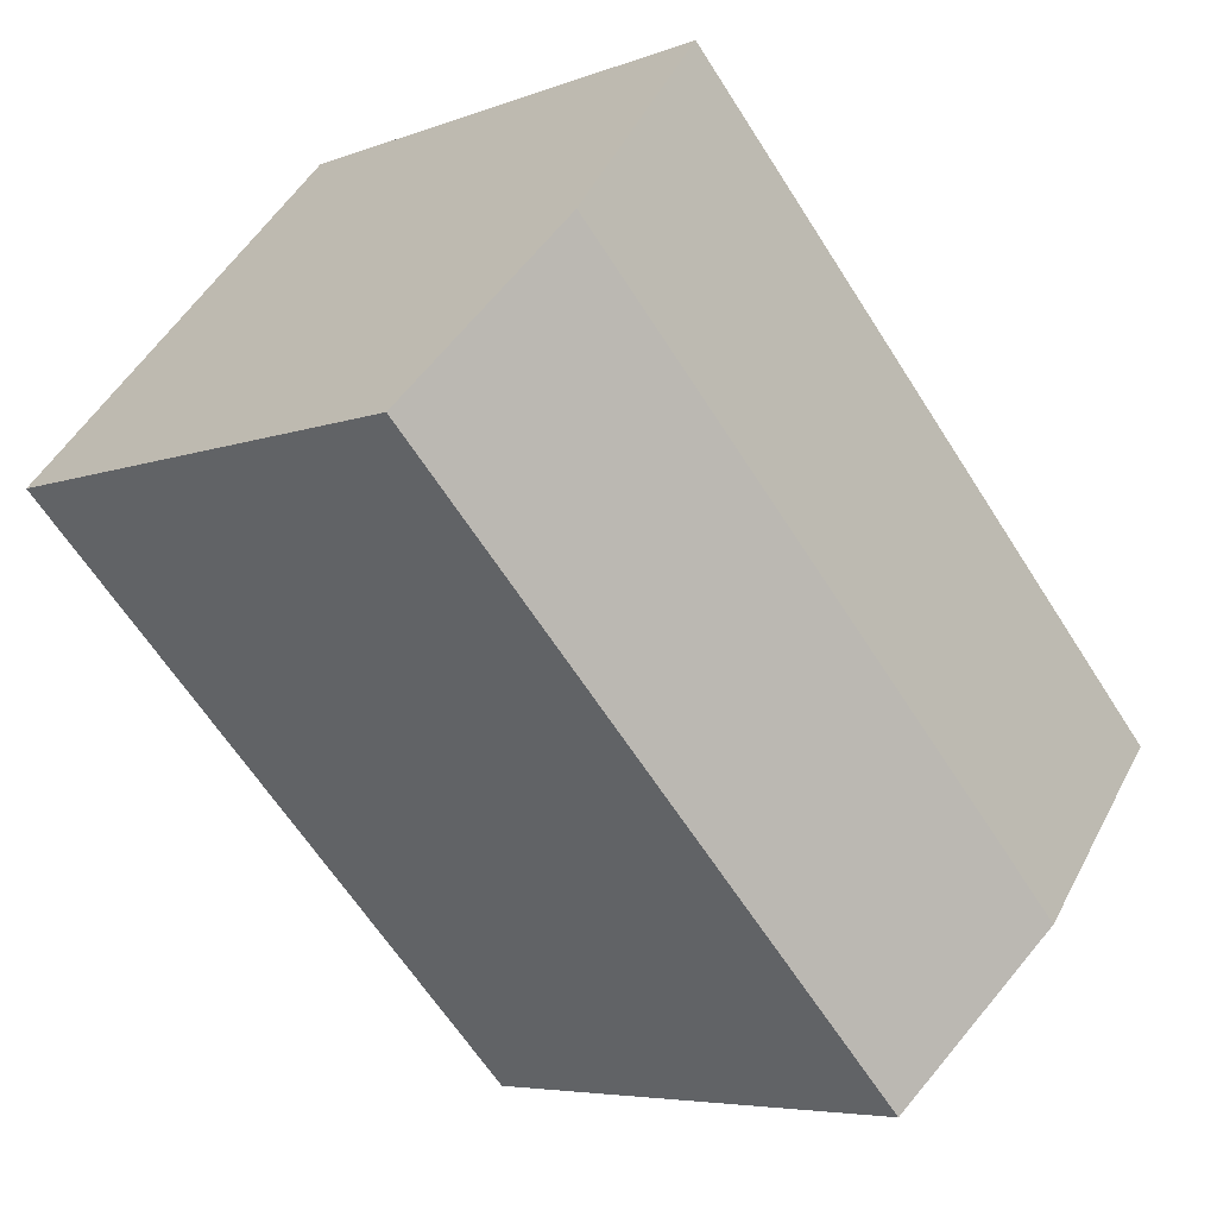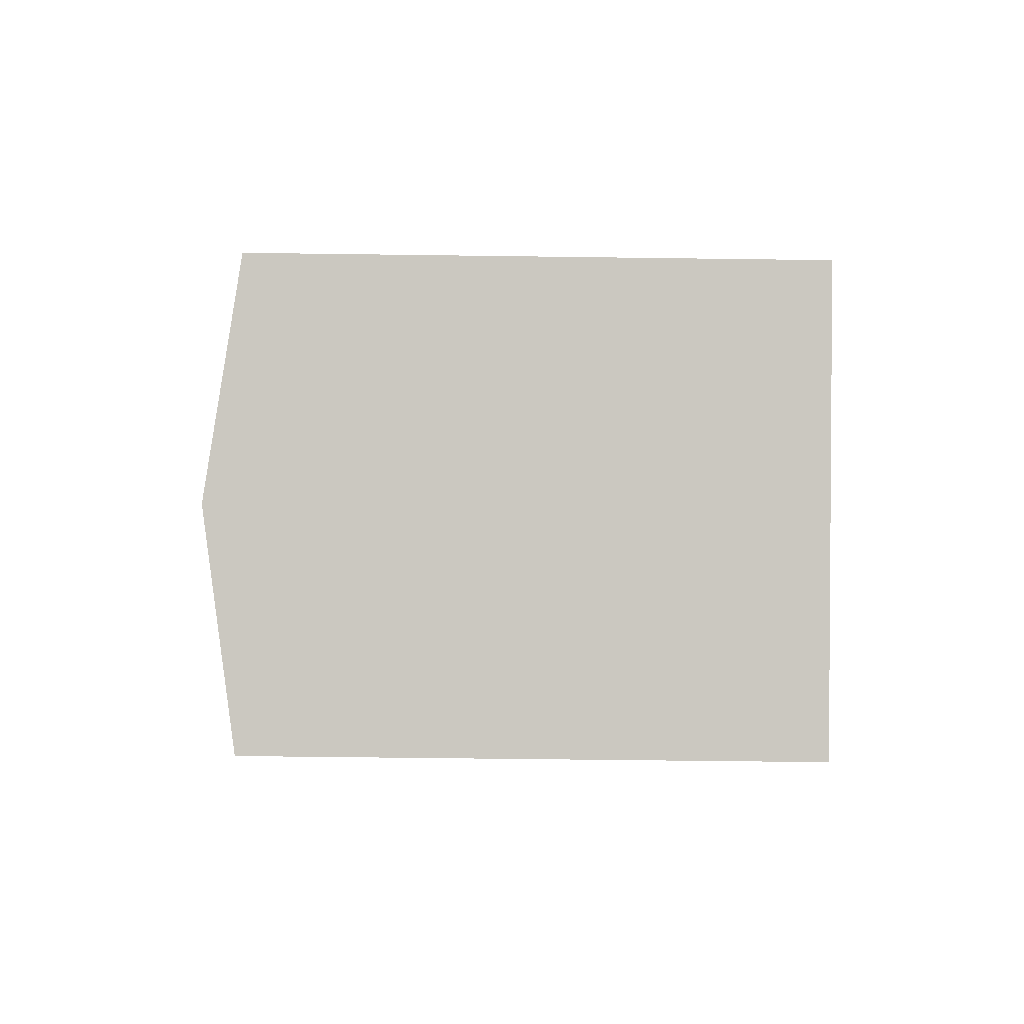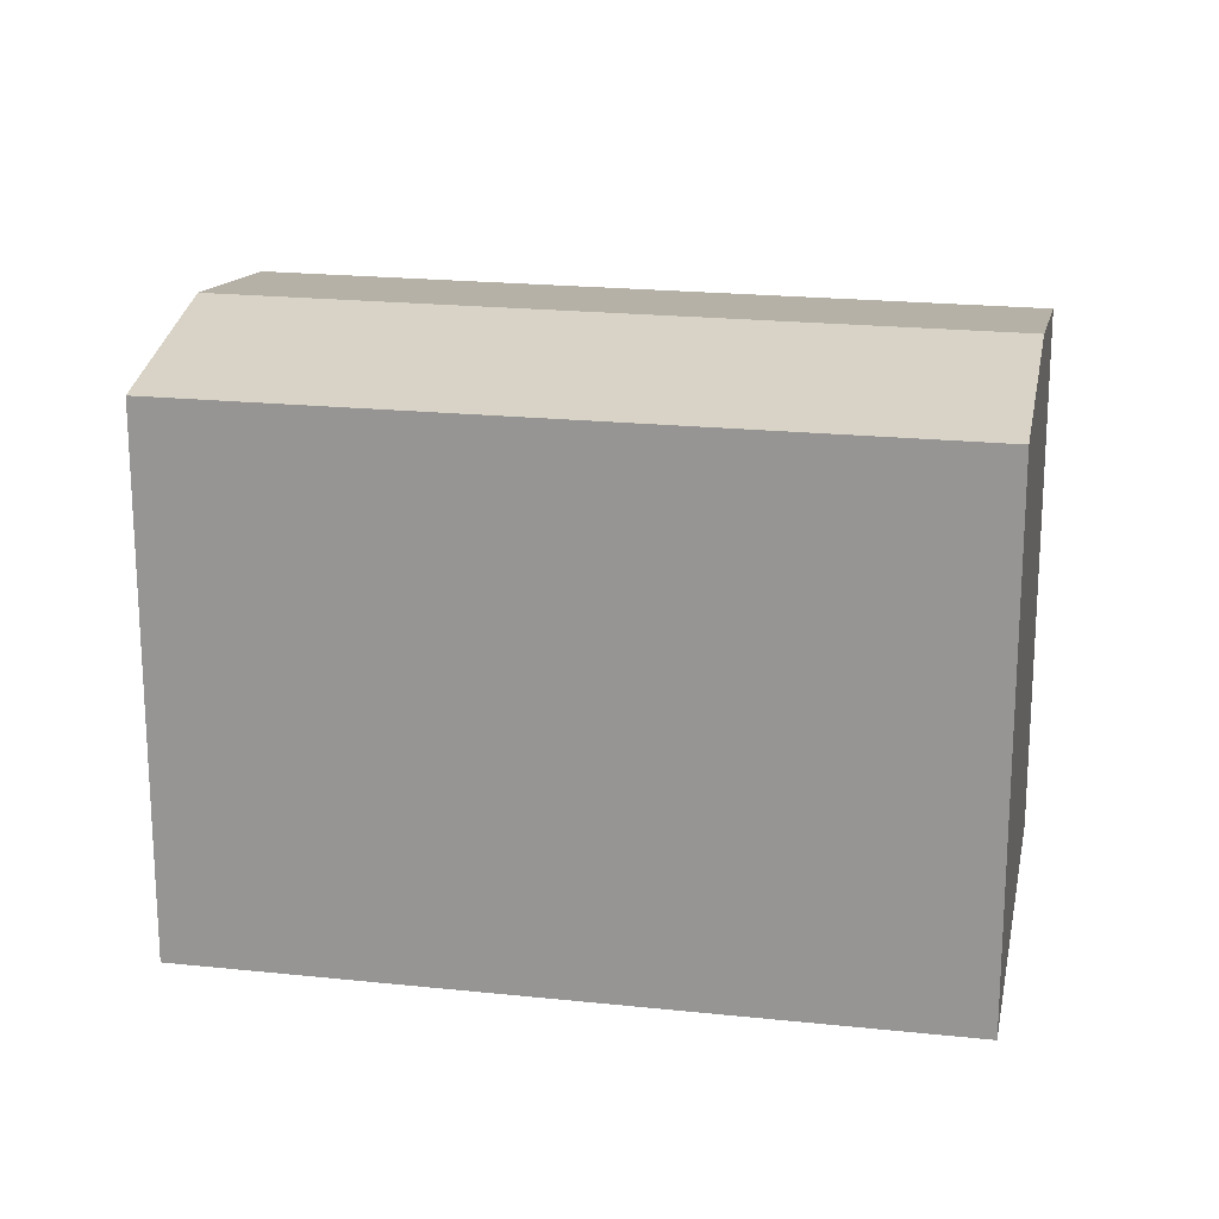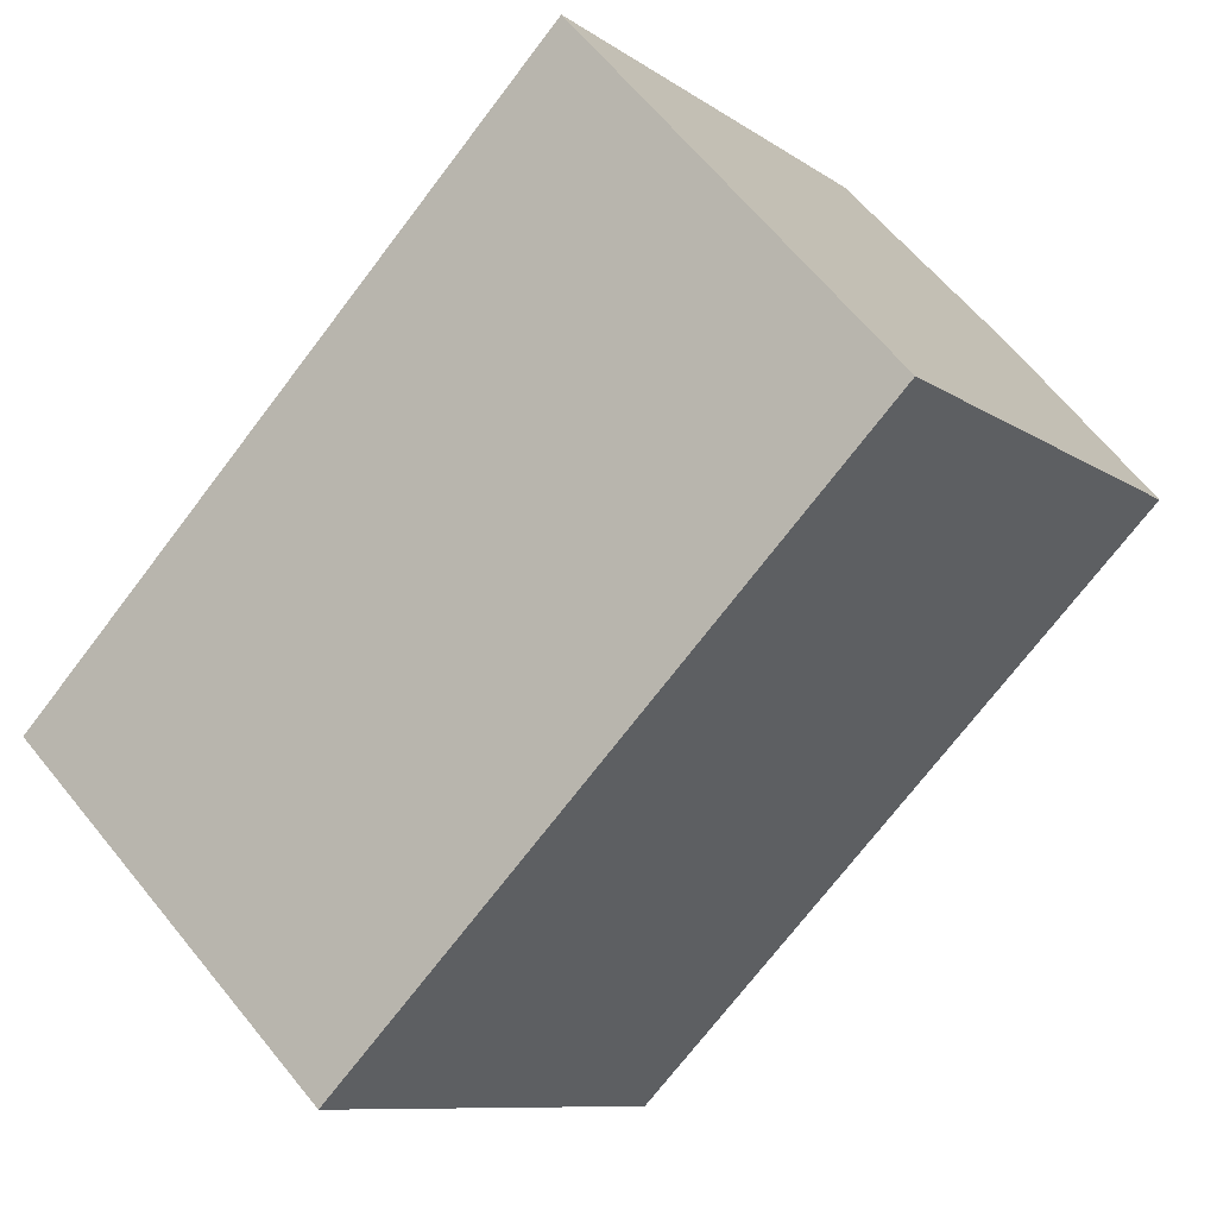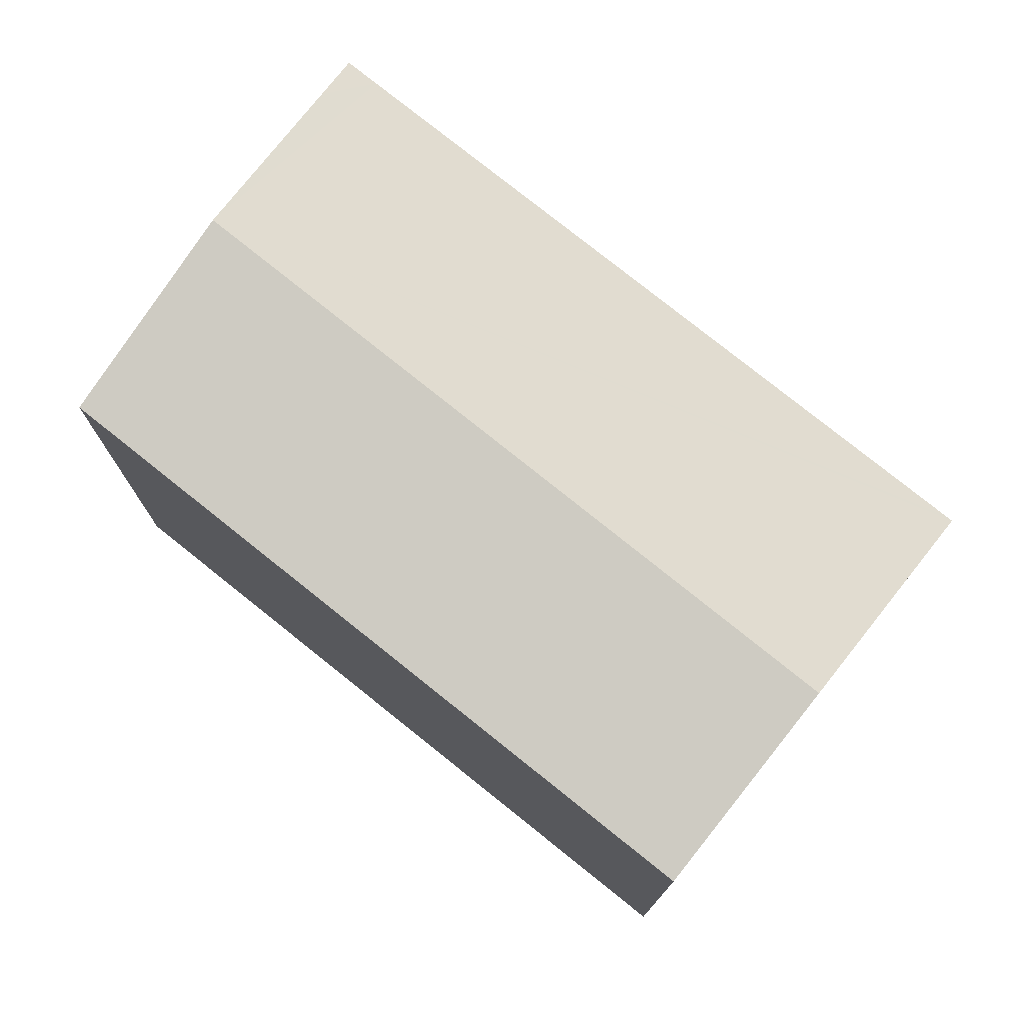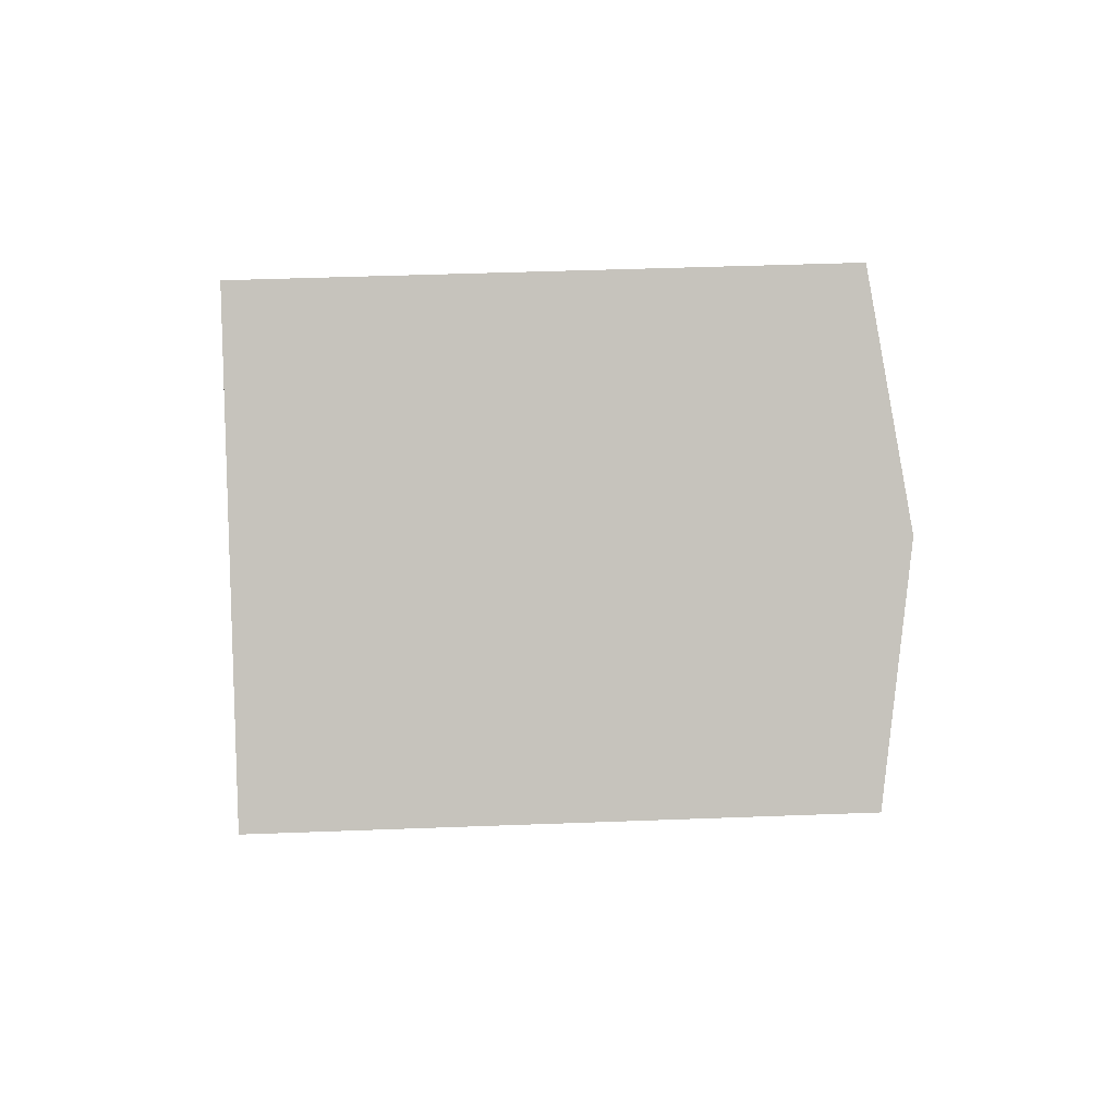
<metadata>
{"format":"obj","ext":"obj","renderer":"f3d","projection":"perspective","resolution":1024,"background":"white","views":[{"elev":-5.6,"azim":139.7,"up":"+Z"},{"elev":-47.1,"azim":-90.9,"up":"+Z"},{"elev":20.1,"azim":145.7,"up":"+Y"},{"elev":-9.3,"azim":30.0,"up":"+Z"},{"elev":76.7,"azim":173.3,"up":"+Y"},{"elev":43.3,"azim":87.4,"up":"+Z"}]}
</metadata>
<code>
v  25.27 15.82 6.462
v  4.784 16.81 -4.756
v  20.71 16.81 11.51
v  18.84 15.83 -0.053
v  14.93 15.83 -4.014
v  9.537 15.83 -9.482
v  3.444 16.54 -3.424
v  0 15.83 9.692e-16
v  0.18 15.83 0.184
v  4.784 15.83 4.884
v  6.289 15.83 6.421
v  13.46 15.83 13.74
v  15.41 15.83 15.74
v  17.11 16.03 15.49
v  16.18 15.83 16.52
v  0 0 0
v  0.18 -1.127e-17 0.184
v  4.784 -2.991e-16 4.884
v  6.289 -3.932e-16 6.421
v  13.46 -8.416e-16 13.74
v  16.18 -1.011e-15 16.52
v  15.41 -9.637e-16 15.74
v  25.27 -3.957e-16 6.462
v  17.11 -9.486e-16 15.49
v  20.71 -7.045e-16 11.51
v  18.84 3.245e-18 -0.053
v  9.537 5.806e-16 -9.482
v  14.93 2.458e-16 -4.014
v  3.444 2.097e-16 -3.424
v  4.784 2.912e-16 -4.756
g defaultobject
f 1 2 3
f 2 1 4
f 2 4 5
f 2 5 6
f 7 3 2
f 3 7 8
f 3 8 9
f 3 9 10
f 3 10 11
f 3 11 12
f 3 12 13
f 3 13 14
f 14 13 15
f 16 9 8
f 9 16 10
f 10 16 11
f 11 16 12
f 12 16 17
f 12 17 18
f 12 18 13
f 13 18 19
f 13 19 20
f 13 20 15
f 15 20 21
f 21 20 22
f 21 14 15
f 14 21 3
f 3 21 1
f 1 21 23
f 23 21 24
f 23 24 25
f 23 4 1
f 4 23 5
f 5 23 6
f 6 23 26
f 6 26 27
f 27 26 28
f 27 2 6
f 2 27 7
f 7 27 8
f 8 27 29
f 8 29 16
f 29 27 30
f 29 17 16
f 17 29 18
f 18 29 30
f 18 30 27
f 18 27 28
f 18 28 19
f 19 28 20
f 20 28 26
f 20 26 23
f 20 23 22
f 22 23 24
f 22 24 21
f 24 23 25

</code>
